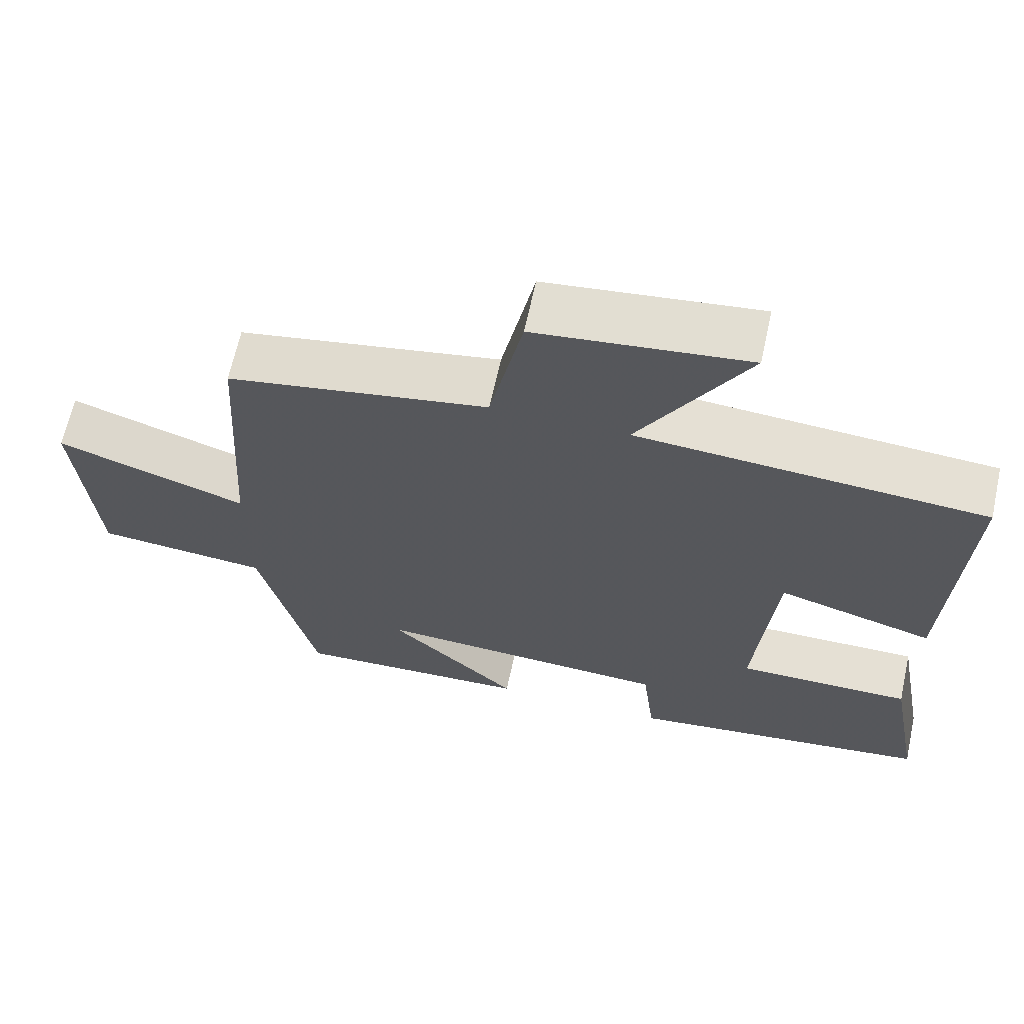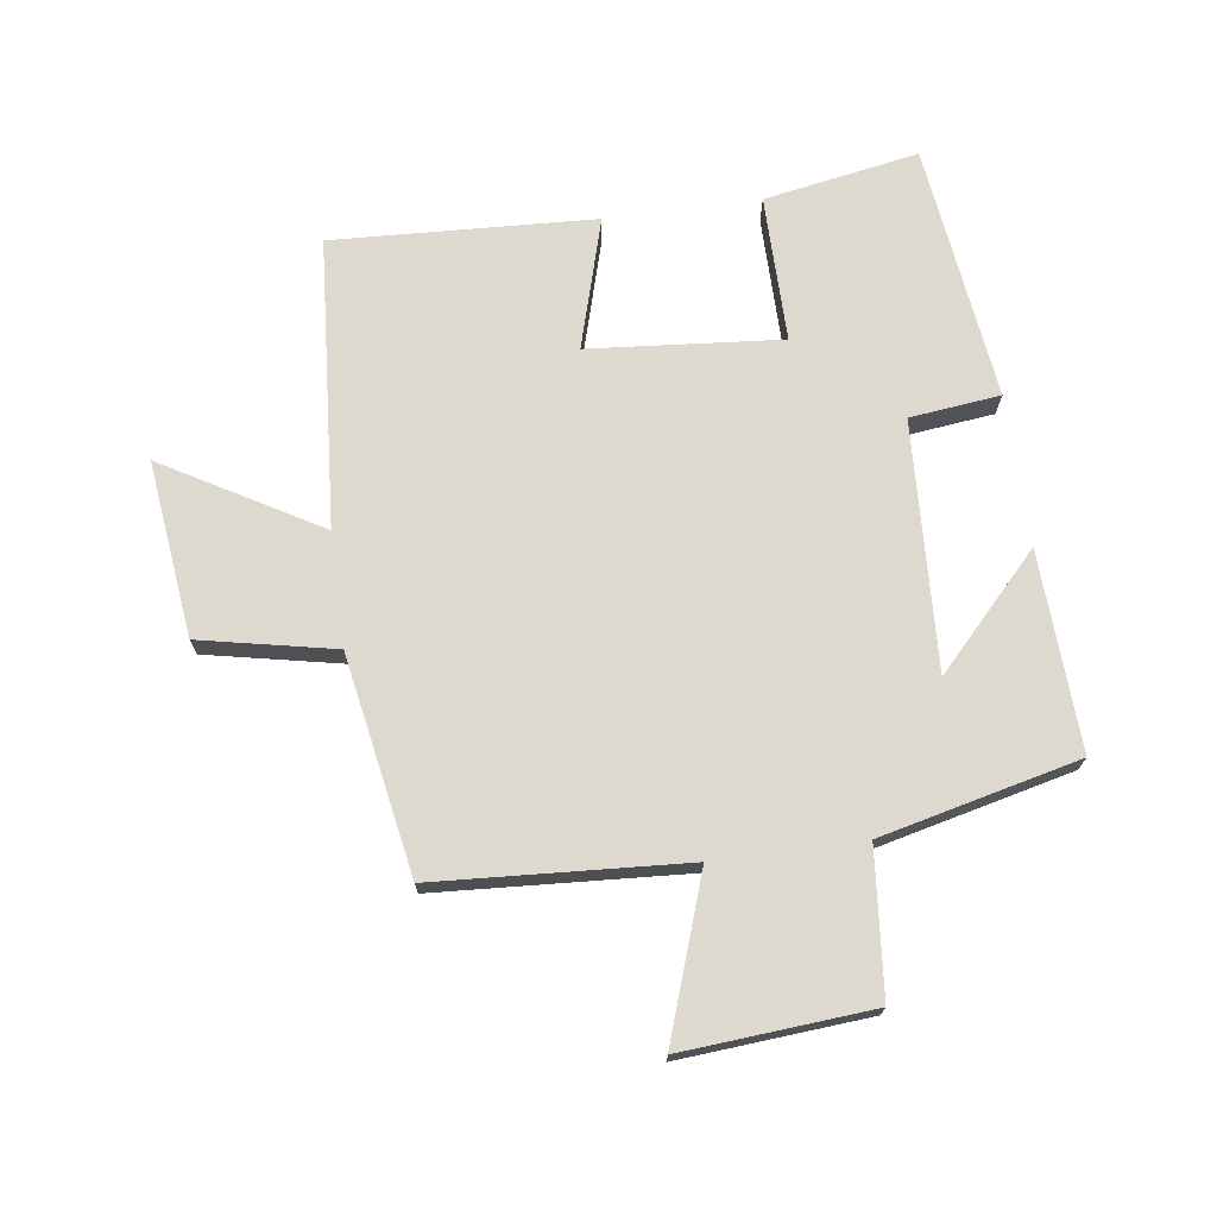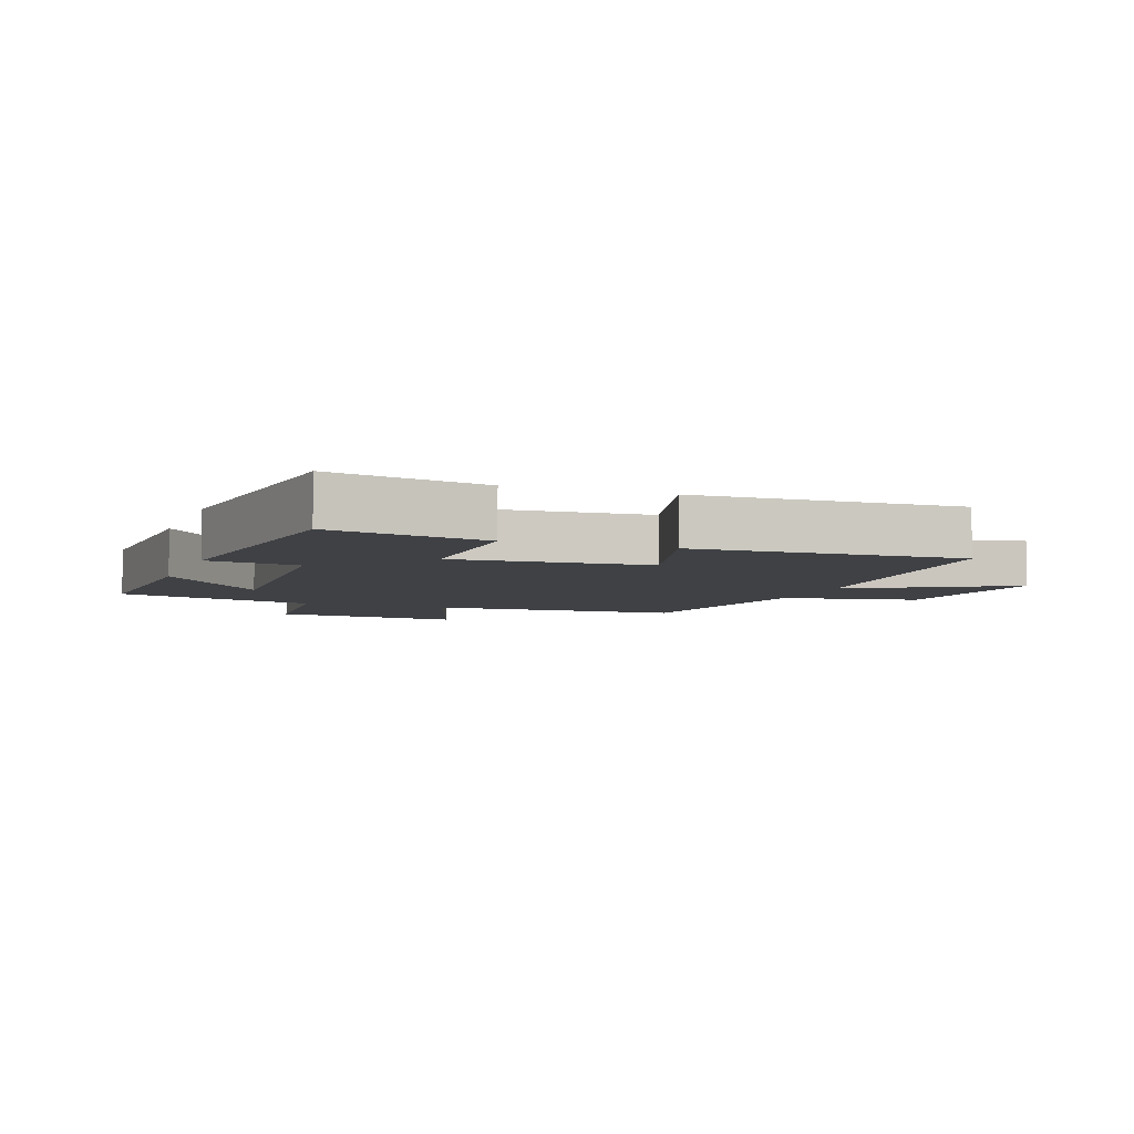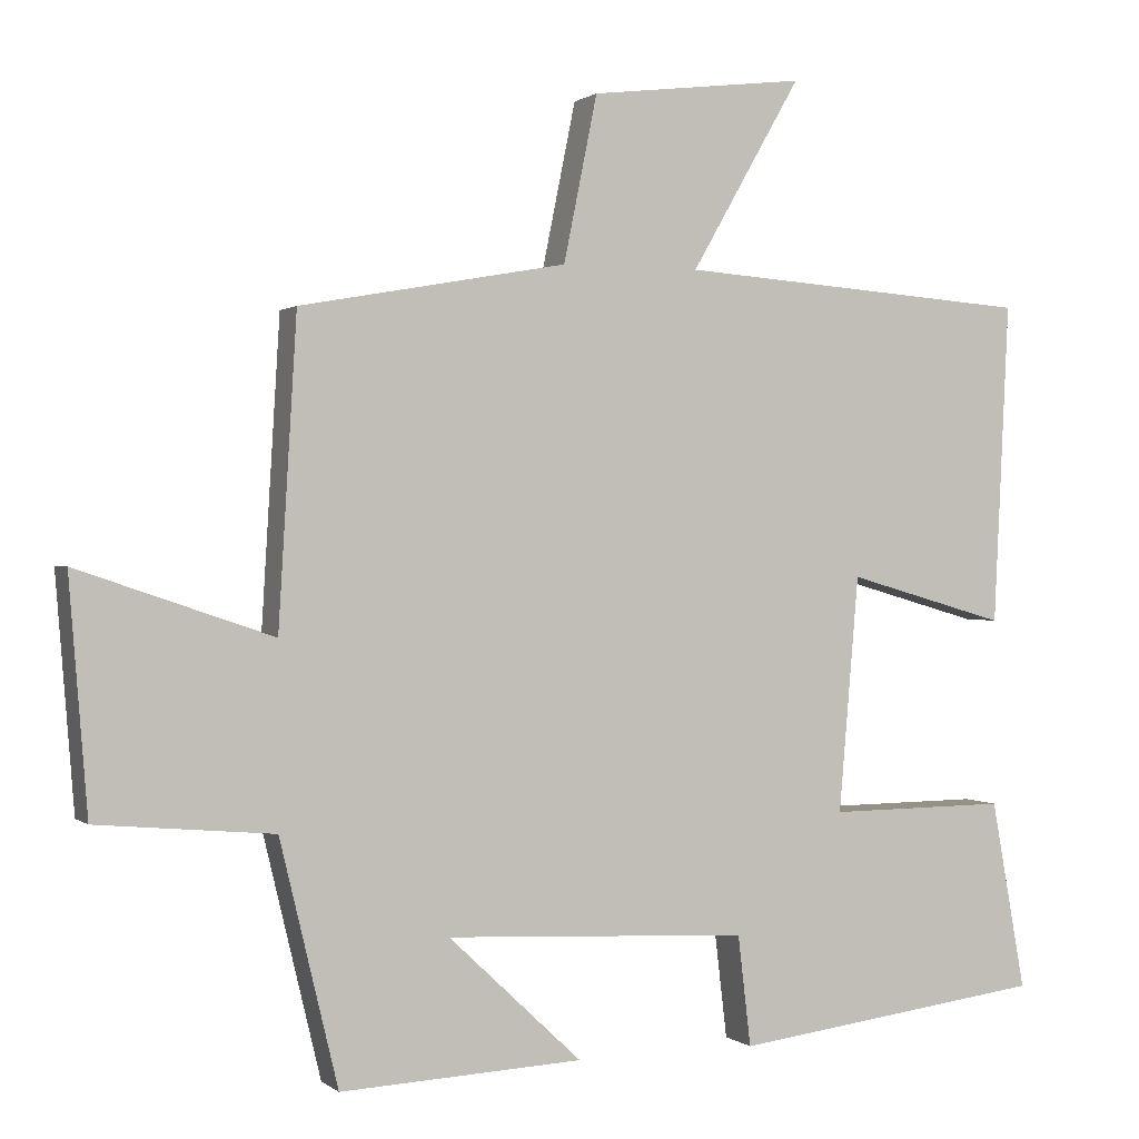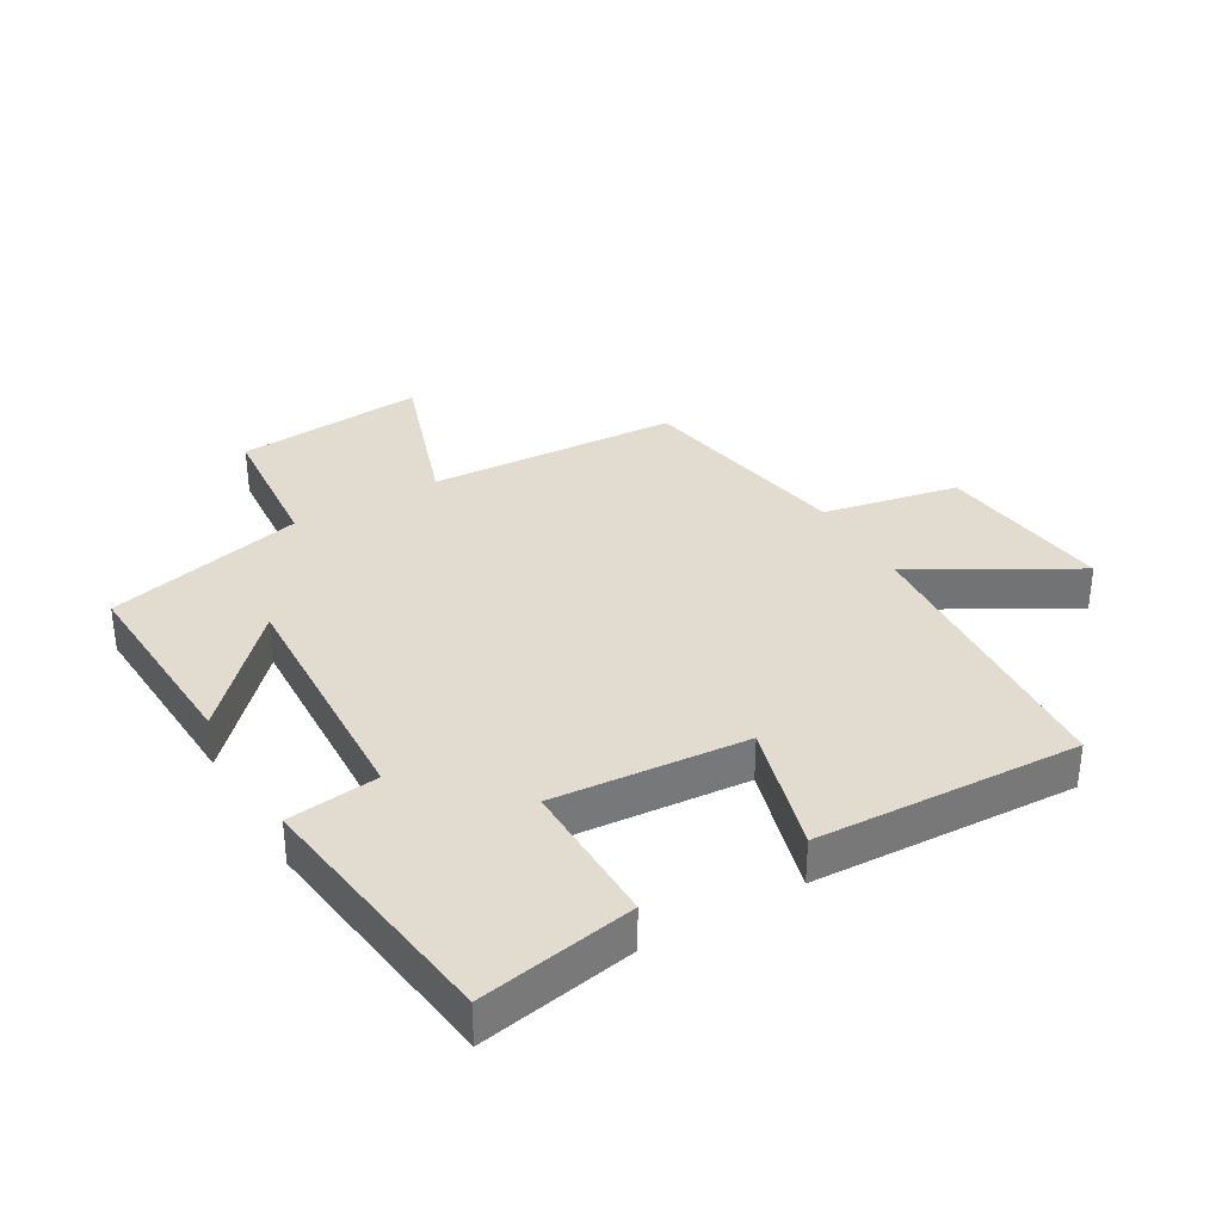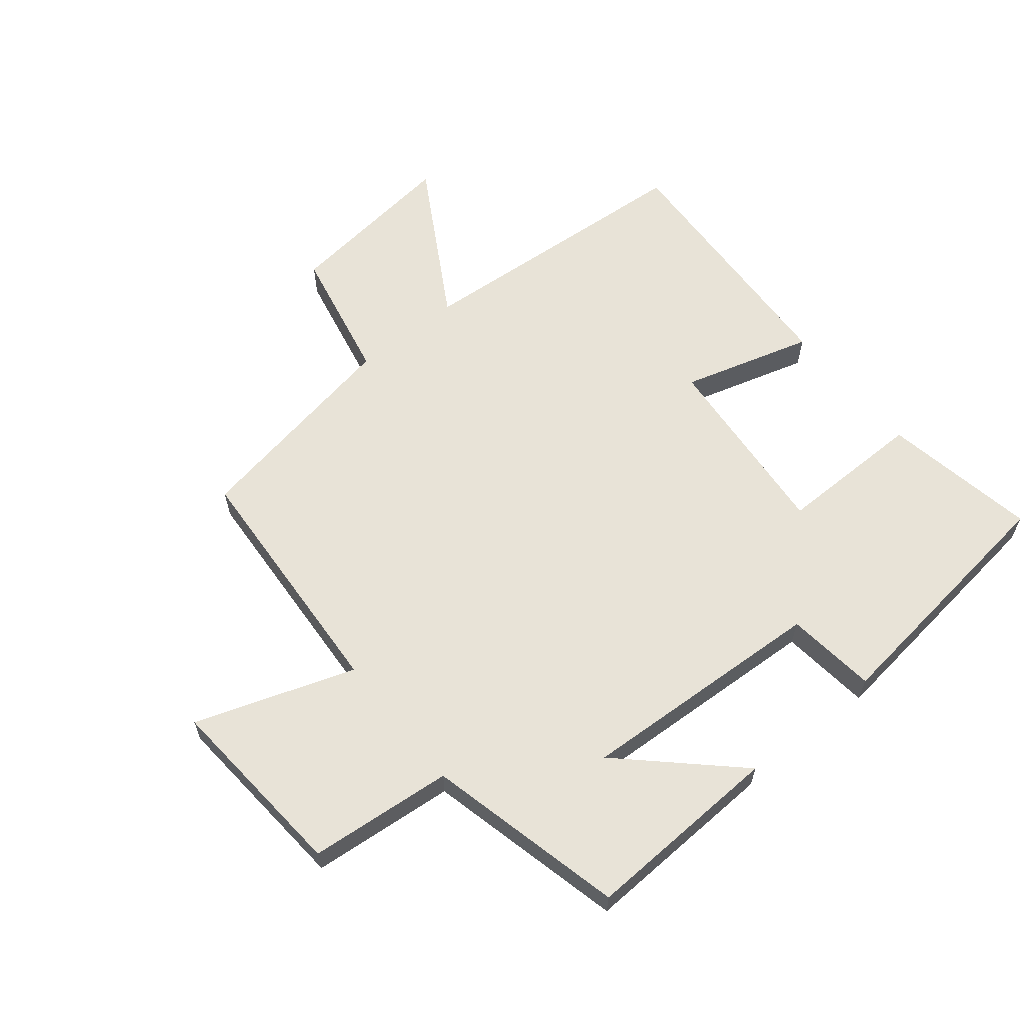
<metadata>
{"format":"obj","ext":"obj","renderer":"f3d","projection":"perspective","resolution":1024,"background":"white","views":[{"elev":65.4,"azim":-167.7,"up":"+Z"},{"elev":71.4,"azim":82.3,"up":"+Y"},{"elev":-5.7,"azim":-110.4,"up":"+Y"},{"elev":0.8,"azim":157.0,"up":"+Z"},{"elev":34.2,"azim":-120.4,"up":"+Y"},{"elev":61.8,"azim":141.1,"up":"+Y"}]}
</metadata>
<code>
v -0.52 0.07 0.466
v -0.055 0.07 0.5
v -0.199 0.07 0.75
v 0.083 0.07 0.716
v 0.127 0.07 0.5
v 0.476 0.07 0.437
v 0.5 0.07 0.038
v 0.755 0.07 0.125
v 0.731 0.07 -0.177
v 0.5 0.07 -0.198
v 0.424 0.07 -0.515
v 0.106 0.07 -0.5
v 0.281 0.07 -0.335
v -0.117 0.07 -0.355
v -0.134 0.07 -0.5
v -0.545 0.07 -0.448
v -0.5 0.07 -0.2
v -0.265 0.07 -0.202
v -0.291 0.07 0.106
v -0.5 0.07 0.046
v -0.52 0 0.466
v -0.055 0 0.5
v -0.199 0 0.75
v 0.083 0 0.716
v 0.127 0 0.5
v 0.476 0 0.437
v 0.5 0 0.038
v 0.755 0 0.125
v 0.731 0 -0.177
v 0.5 0 -0.198
v 0.424 0 -0.515
v 0.106 0 -0.5
v 0.281 0 -0.335
v -0.117 0 -0.355
v -0.134 0 -0.5
v -0.545 0 -0.448
v -0.5 0 -0.2
v -0.265 0 -0.202
v -0.291 0 0.106
v -0.5 0 0.046
f 19 20 1 2
f 18 19 2
f 16 17 18
f 15 16 18
f 14 15 18
f 13 14 18 2
f 10 11 12 13
f 10 13 2
f 7 8 9 10
f 7 10 2
f 6 7 2
f 5 6 2
f 2 3 4 5
f 22 21 40 39
f 22 39 38
f 38 37 36
f 38 36 35
f 38 35 34
f 22 38 34 33
f 33 32 31 30
f 22 33 30
f 30 29 28 27
f 22 30 27
f 22 27 26
f 22 26 25
f 25 24 23 22
f 1 21 22 2
f 2 22 23 3
f 3 23 24 4
f 4 24 25 5
f 5 25 26 6
f 6 26 27 7
f 7 27 28 8
f 8 28 29 9
f 9 29 30 10
f 10 30 31 11
f 11 31 32 12
f 12 32 33 13
f 13 33 34 14
f 14 34 35 15
f 15 35 36 16
f 16 36 37 17
f 17 37 38 18
f 18 38 39 19
f 19 39 40 20
f 20 40 21 1

</code>
